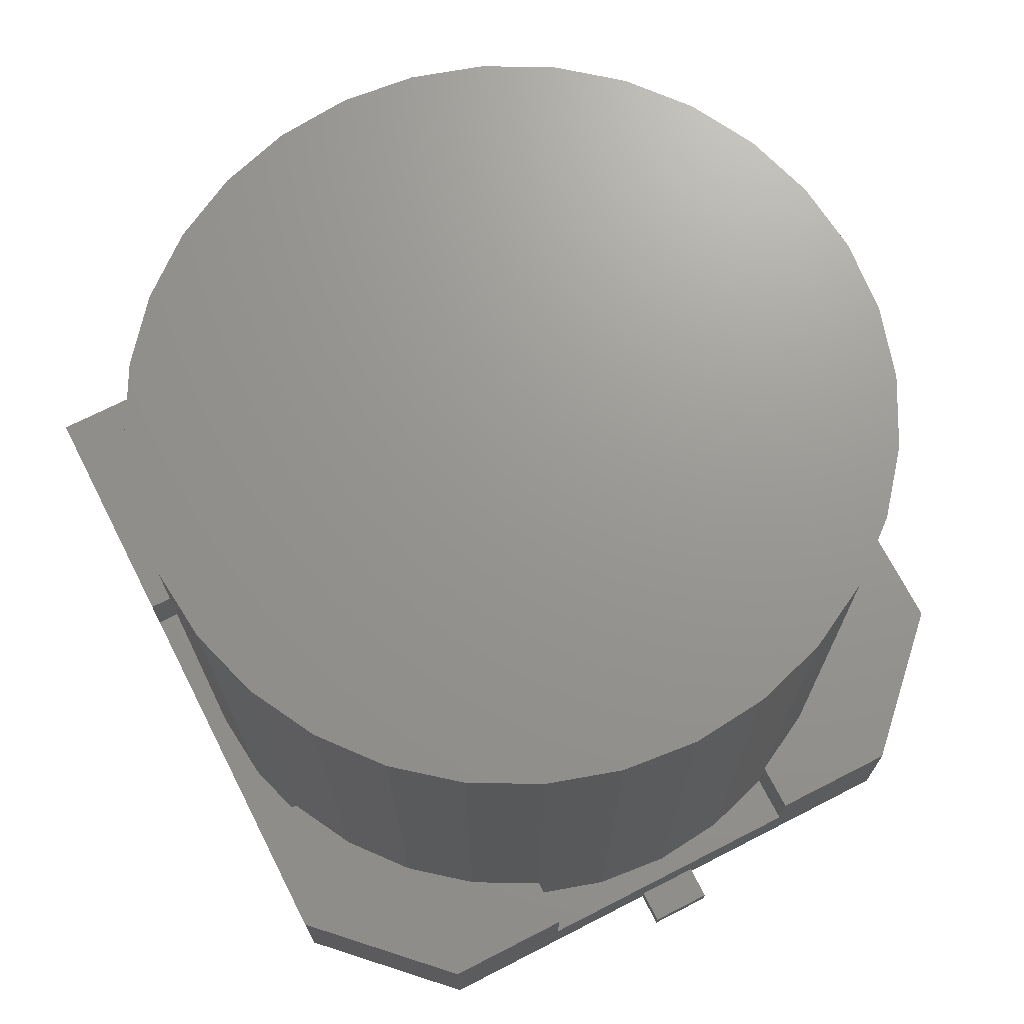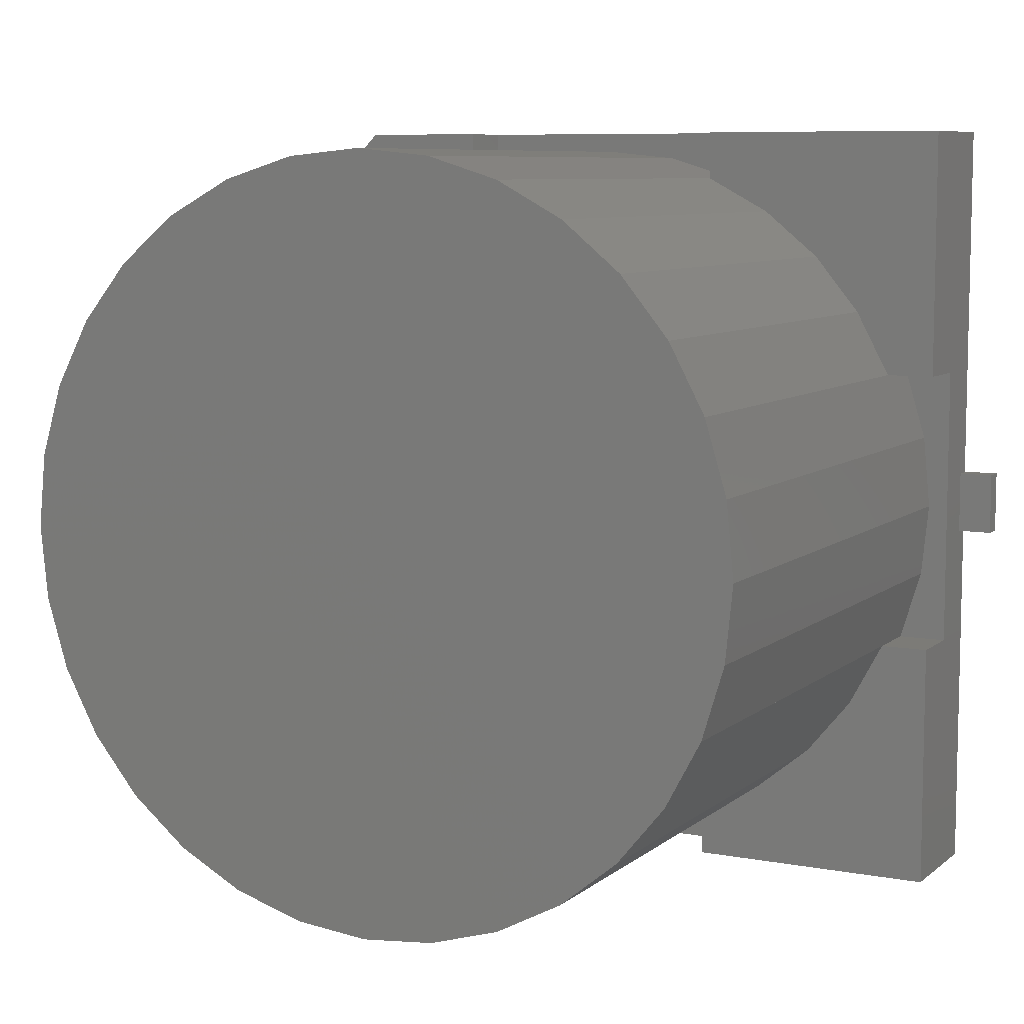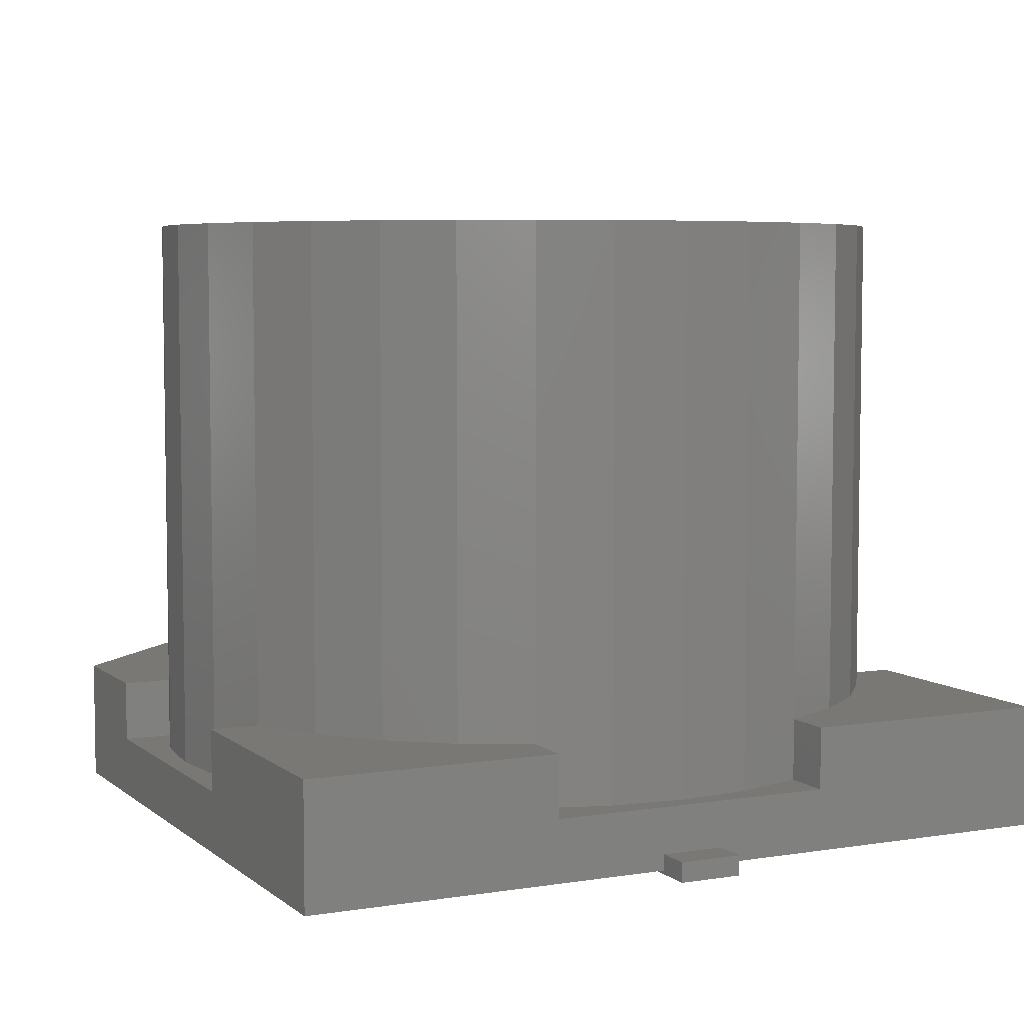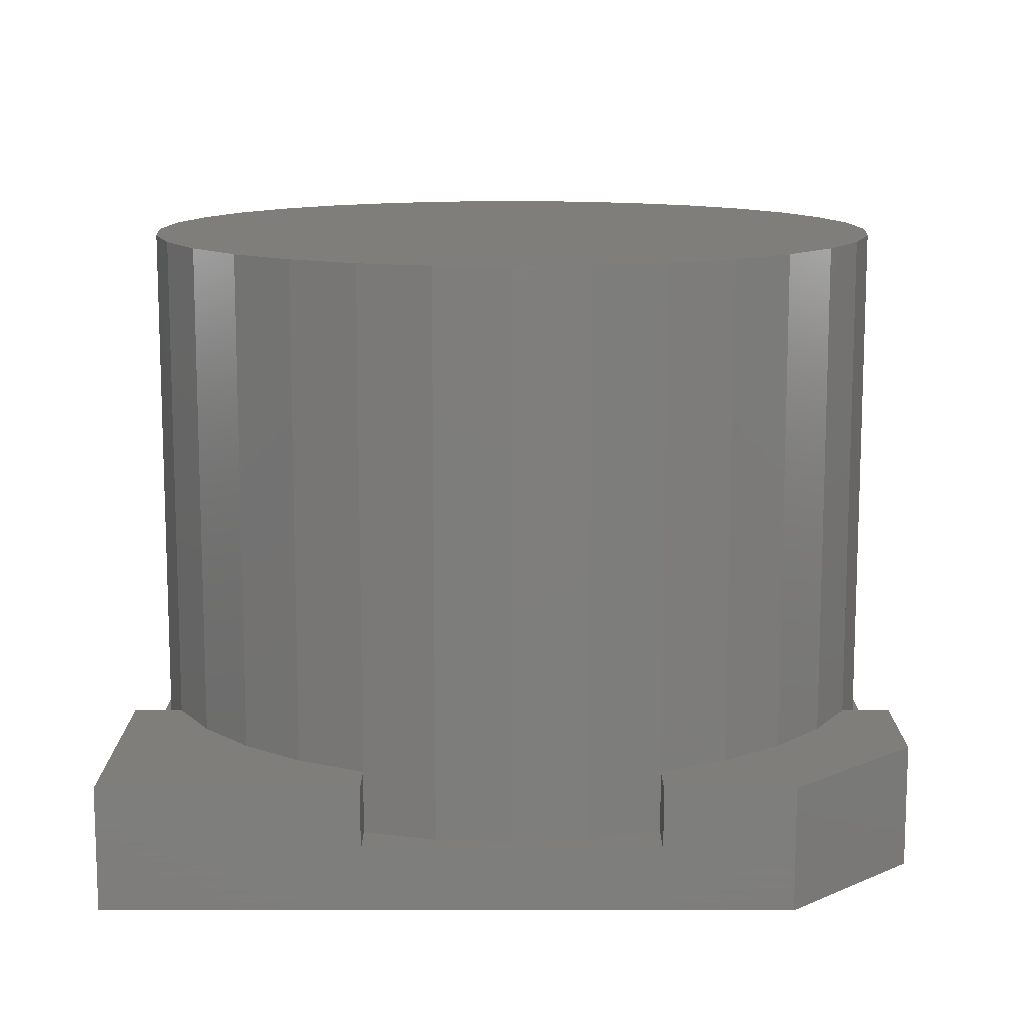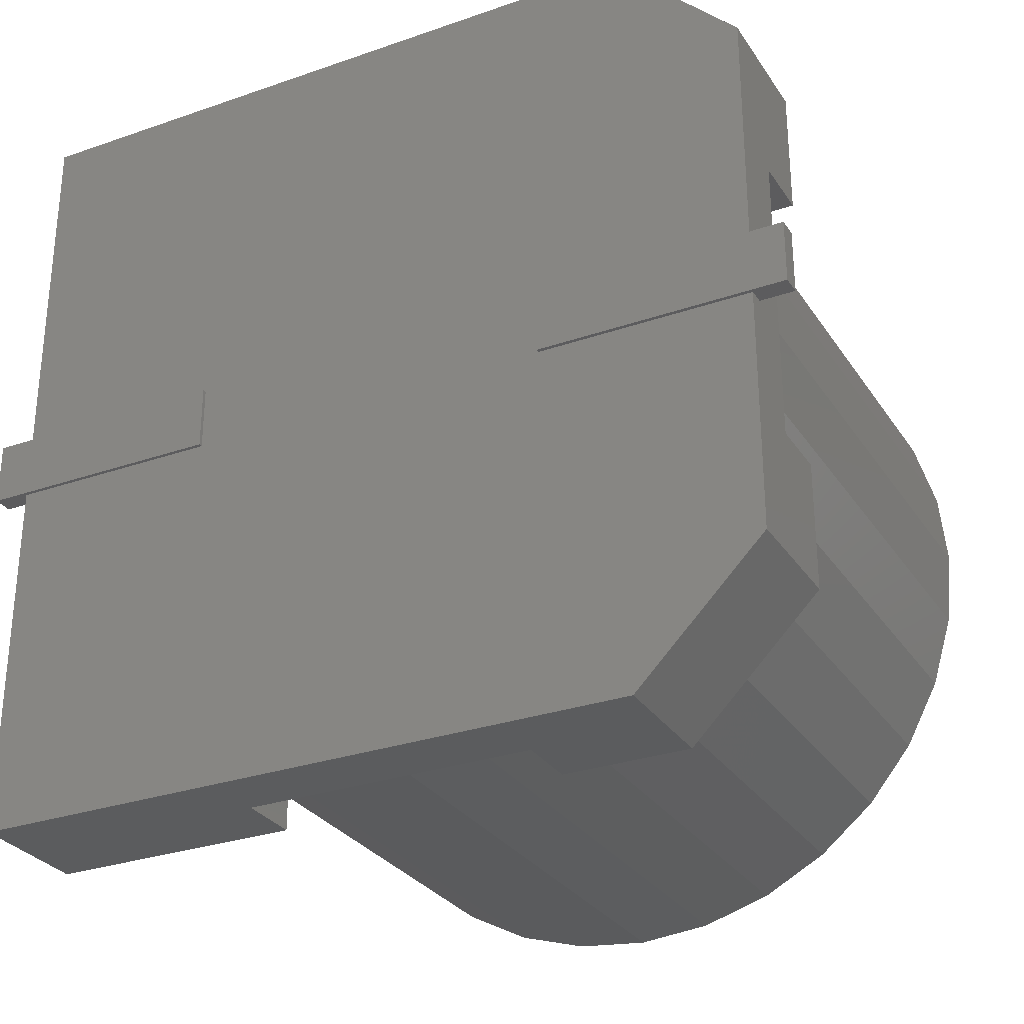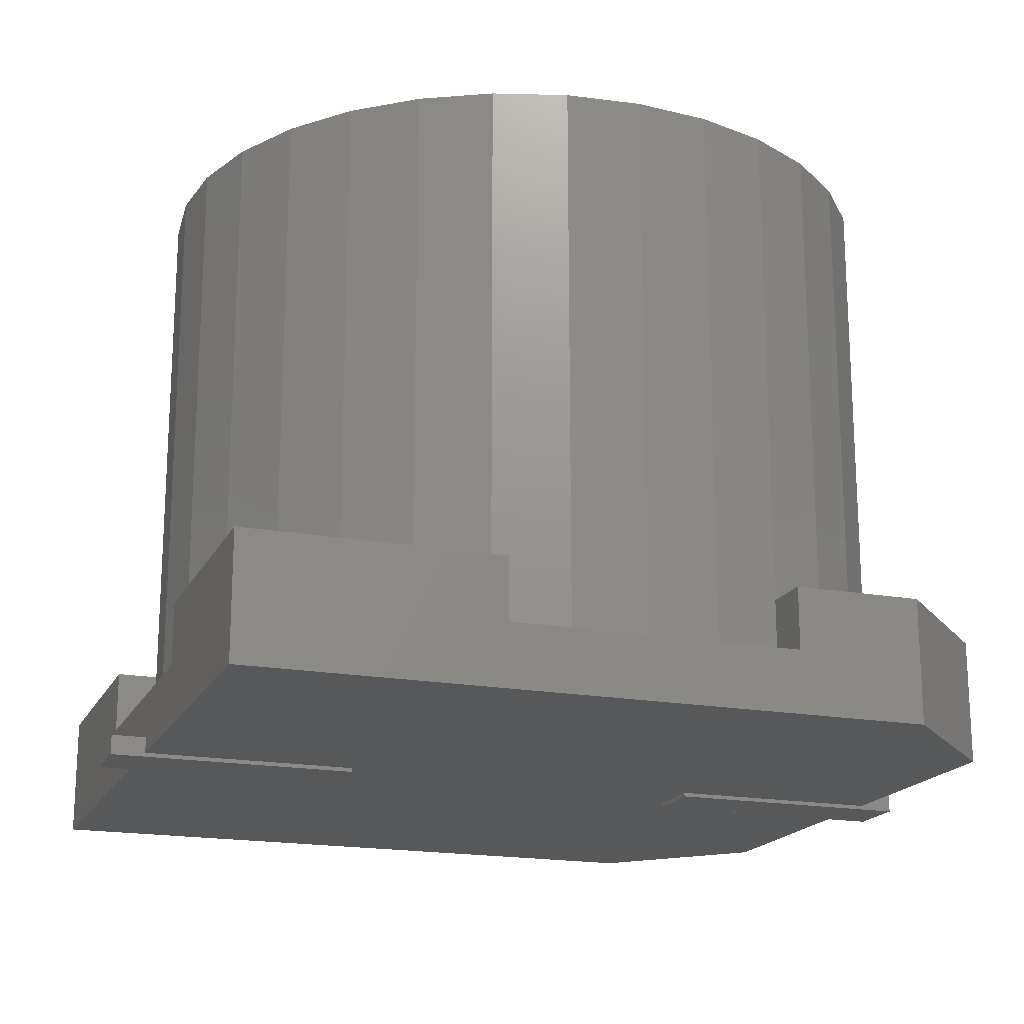
<metadata>
{"format":"stl","ext":"stl","renderer":"f3d","projection":"perspective","resolution":1024,"background":"white","views":[{"elev":70.4,"azim":-117.1,"up":"+Z"},{"elev":8.0,"azim":27.3,"up":"+Y"},{"elev":5.8,"azim":64.1,"up":"+Z"},{"elev":12.1,"azim":-180.0,"up":"+Z"},{"elev":-29.3,"azim":-152.8,"up":"+Y"},{"elev":-18.5,"azim":160.4,"up":"+Z"}]}
</metadata>
<code>
# stl→obj: 125 verts, 230 faces
v 0 0 317
v -192.8 0 317
v -189.1 -37.62 317
v -178.2 -73.8 317
v -160.3 -107.1 317
v -136.4 -136.4 317
v -107.1 -160.3 317
v -73.8 -178.2 317
v -37.62 -189.1 317
v -1.181e-14 -192.8 317
v 37.62 -189.1 317
v 73.8 -178.2 317
v 107.1 -160.3 317
v 136.4 -136.4 317
v 160.3 -107.1 317
v 178.2 -73.8 317
v 189.1 -37.62 317
v 192.8 0 317
v 189.1 37.62 317
v 178.2 73.8 317
v 160.3 107.1 317
v 136.4 136.4 317
v 107.1 160.3 317
v 73.8 178.2 317
v 37.62 189.1 317
v 1.181e-14 192.8 317
v -37.62 189.1 317
v -73.8 178.2 317
v -107.1 160.3 317
v -136.4 136.4 317
v -160.3 107.1 317
v -178.2 73.8 317
v -189.1 37.62 317
v -189.1 -37.62 33.51
v -192.8 0 33.51
v -178.2 -73.8 33.51
v -160.3 -107.1 65
v -178.2 -73.8 65
v -136.4 -136.4 65
v -107.1 -160.3 65
v -73.8 -178.2 65
v -37.62 -189.1 33.51
v -73.8 -178.2 33.51
v -1.181e-14 -192.8 33.51
v 37.62 -189.1 33.51
v 73.8 -178.2 33.51
v 107.1 -160.3 65
v 73.8 -178.2 65
v 136.4 -136.4 65
v 160.3 -107.1 65
v 178.2 -73.8 65
v 189.1 -37.62 33.51
v 178.2 -73.8 33.51
v 192.8 0 33.51
v 189.1 37.62 33.51
v 178.2 73.8 33.51
v 160.3 107.1 65
v 178.2 73.8 65
v 136.4 136.4 65
v 107.1 160.3 65
v 73.8 178.2 65
v 37.62 189.1 33.51
v 73.8 178.2 33.51
v 1.181e-14 192.8 33.51
v -37.62 189.1 33.51
v -73.8 178.2 33.51
v -107.1 160.3 65
v -73.8 178.2 65
v -136.4 136.4 65
v -160.3 107.1 65
v -178.2 73.8 65
v -189.1 37.62 33.51
v -178.2 73.8 33.51
v -73.8 -203 65
v -138.4 -203 65
v -203 -138.4 65
v -203 -73.8 65
v -203 73.8 65
v -203 138.4 65
v -138.4 203 65
v -73.8 203 65
v 203 203 65
v 73.8 203 65
v 203 73.8 65
v 203 -203 65
v 203 -73.8 65
v 73.8 -203 65
v 203 203 2
v -203 138.4 2
v -138.4 203 2
v -203 -138.4 2
v -138.4 -203 2
v 203 -203 2
v -203 73.8 33.5
v -203 -73.8 33.5
v 73.8 203 33.5
v -73.8 203 33.5
v 203 -73.8 33.5
v 203 73.8 33.5
v -73.8 -203 33.5
v 73.8 -203 33.5
v 220.5 -16 0
v 220.5 16 10
v 220.5 -16 10
v 220.5 16 0
v 203 16 10
v 203 16 2
v 94.5 16 2
v 94.5 16 0
v 94.5 -16 2
v 94.5 -16 0
v 203 -16 2
v 203 -16 10
v -220.5 16 0
v -220.5 -16 10
v -220.5 16 10
v -220.5 -16 0
v -203 -16 10
v -203 -16 2
v -94.5 -16 2
v -94.5 -16 0
v -94.5 16 2
v -94.5 16 0
v -203 16 2
v -203 16 10
f 1 2 3
f 1 3 4
f 1 4 5
f 1 5 6
f 1 6 7
f 1 7 8
f 1 8 9
f 1 9 10
f 1 10 11
f 1 11 12
f 1 12 13
f 1 13 14
f 1 14 15
f 1 15 16
f 1 16 17
f 1 17 18
f 1 18 19
f 1 19 20
f 1 20 21
f 1 21 22
f 1 22 23
f 1 23 24
f 1 24 25
f 1 25 26
f 1 26 27
f 1 27 28
f 1 28 29
f 1 29 30
f 1 30 31
f 1 31 32
f 1 32 33
f 1 33 2
f 2 34 3
f 2 35 34
f 3 36 4
f 3 34 36
f 4 37 5
f 4 38 37
f 5 39 6
f 5 37 39
f 6 40 7
f 6 39 40
f 7 41 8
f 7 40 41
f 8 42 9
f 8 43 42
f 9 44 10
f 9 42 44
f 10 45 11
f 10 44 45
f 11 46 12
f 11 45 46
f 12 47 13
f 12 48 47
f 13 49 14
f 13 47 49
f 14 50 15
f 14 49 50
f 15 51 16
f 15 50 51
f 16 52 17
f 16 53 52
f 17 54 18
f 17 52 54
f 18 55 19
f 18 54 55
f 19 56 20
f 19 55 56
f 20 57 21
f 20 58 57
f 21 59 22
f 21 57 59
f 22 60 23
f 22 59 60
f 23 61 24
f 23 60 61
f 24 62 25
f 24 63 62
f 25 64 26
f 25 62 64
f 26 65 27
f 26 64 65
f 27 66 28
f 27 65 66
f 28 67 29
f 28 68 67
f 29 69 30
f 29 67 69
f 30 70 31
f 30 69 70
f 31 71 32
f 31 70 71
f 32 72 33
f 32 73 72
f 33 35 2
f 33 72 35
f 74 41 75
f 75 41 40
f 75 40 39
f 75 39 76
f 76 39 37
f 76 37 38
f 76 38 77
f 78 71 79
f 79 71 70
f 79 70 69
f 79 69 80
f 80 69 67
f 80 67 68
f 80 68 81
f 82 83 61
f 82 61 60
f 82 60 59
f 82 59 57
f 82 57 58
f 82 58 84
f 85 86 51
f 85 51 50
f 85 50 49
f 85 49 47
f 85 47 48
f 85 48 87
f 88 89 90
f 88 91 89
f 88 92 91
f 88 93 92
f 79 89 78
f 78 89 94
f 89 95 94
f 89 91 95
f 91 76 95
f 77 95 76
f 82 88 83
f 88 96 83
f 88 97 96
f 88 90 97
f 90 80 97
f 81 97 80
f 85 93 86
f 93 98 86
f 93 99 98
f 93 88 99
f 88 82 99
f 84 99 82
f 75 92 74
f 92 100 74
f 92 101 100
f 92 93 101
f 93 85 101
f 87 101 85
f 76 92 75
f 76 91 92
f 80 89 79
f 80 90 89
f 38 36 77
f 36 95 77
f 78 73 71
f 73 78 94
f 68 66 81
f 66 97 81
f 83 63 61
f 63 83 96
f 58 56 84
f 56 99 84
f 86 53 51
f 53 86 98
f 48 46 87
f 46 101 87
f 74 43 41
f 43 74 100
f 96 62 63
f 96 64 62
f 97 65 64
f 97 66 65
f 96 97 64
f 94 72 73
f 94 35 72
f 95 34 35
f 95 36 34
f 94 95 35
f 100 42 43
f 100 44 42
f 101 45 44
f 101 46 45
f 100 101 44
f 98 52 53
f 98 54 52
f 99 55 54
f 99 56 55
f 98 99 54
f 102 103 104
f 102 105 103
f 103 105 106
f 106 105 107
f 107 105 108
f 109 108 105
f 109 110 108
f 109 111 110
f 112 110 111
f 112 111 102
f 112 104 113
f 112 102 104
f 106 112 113
f 106 107 112
f 104 103 113
f 113 103 106
f 112 107 110
f 107 108 110
f 102 111 105
f 105 111 109
f 114 115 116
f 114 117 115
f 115 117 118
f 118 117 119
f 119 117 120
f 121 120 117
f 121 122 120
f 121 123 122
f 124 122 123
f 124 123 114
f 124 116 125
f 124 114 116
f 118 124 125
f 118 119 124
f 116 115 125
f 125 115 118
f 124 119 122
f 119 120 122
f 114 123 117
f 117 123 121

</code>
